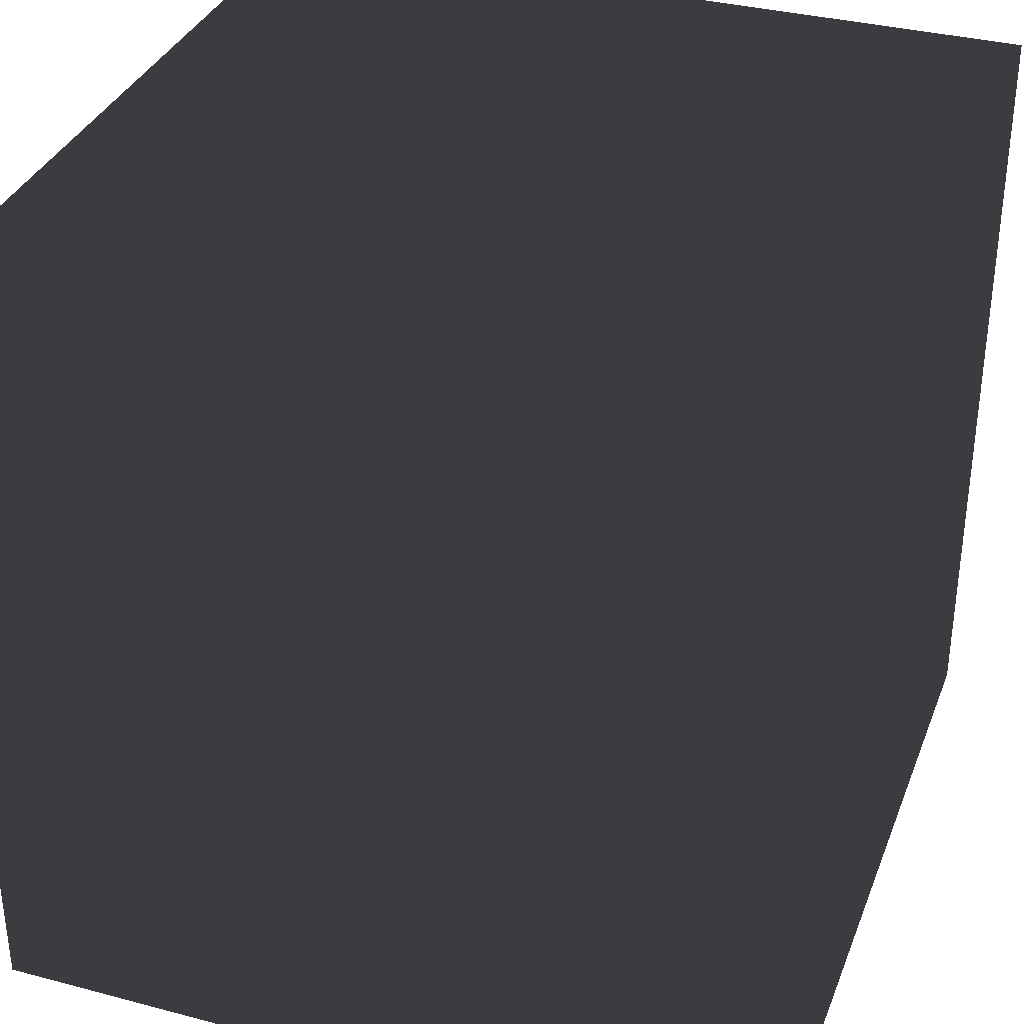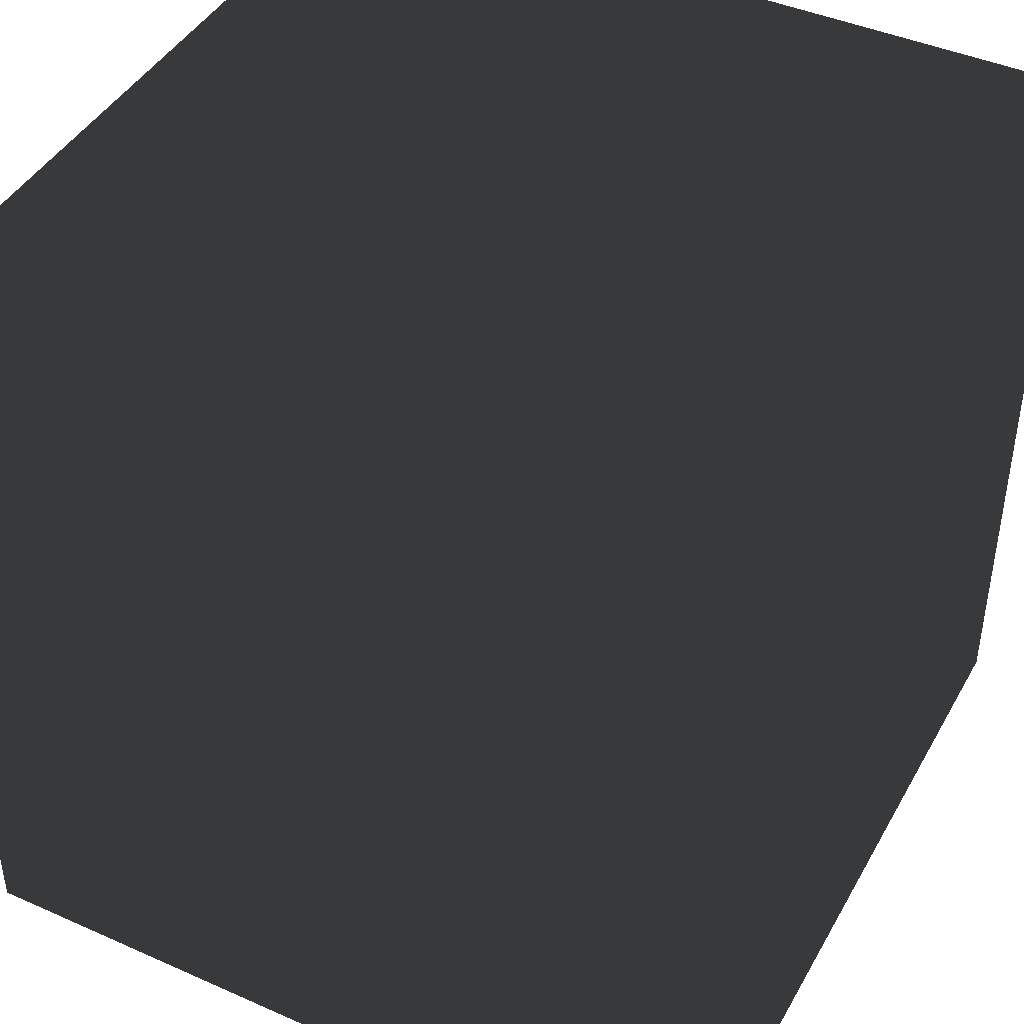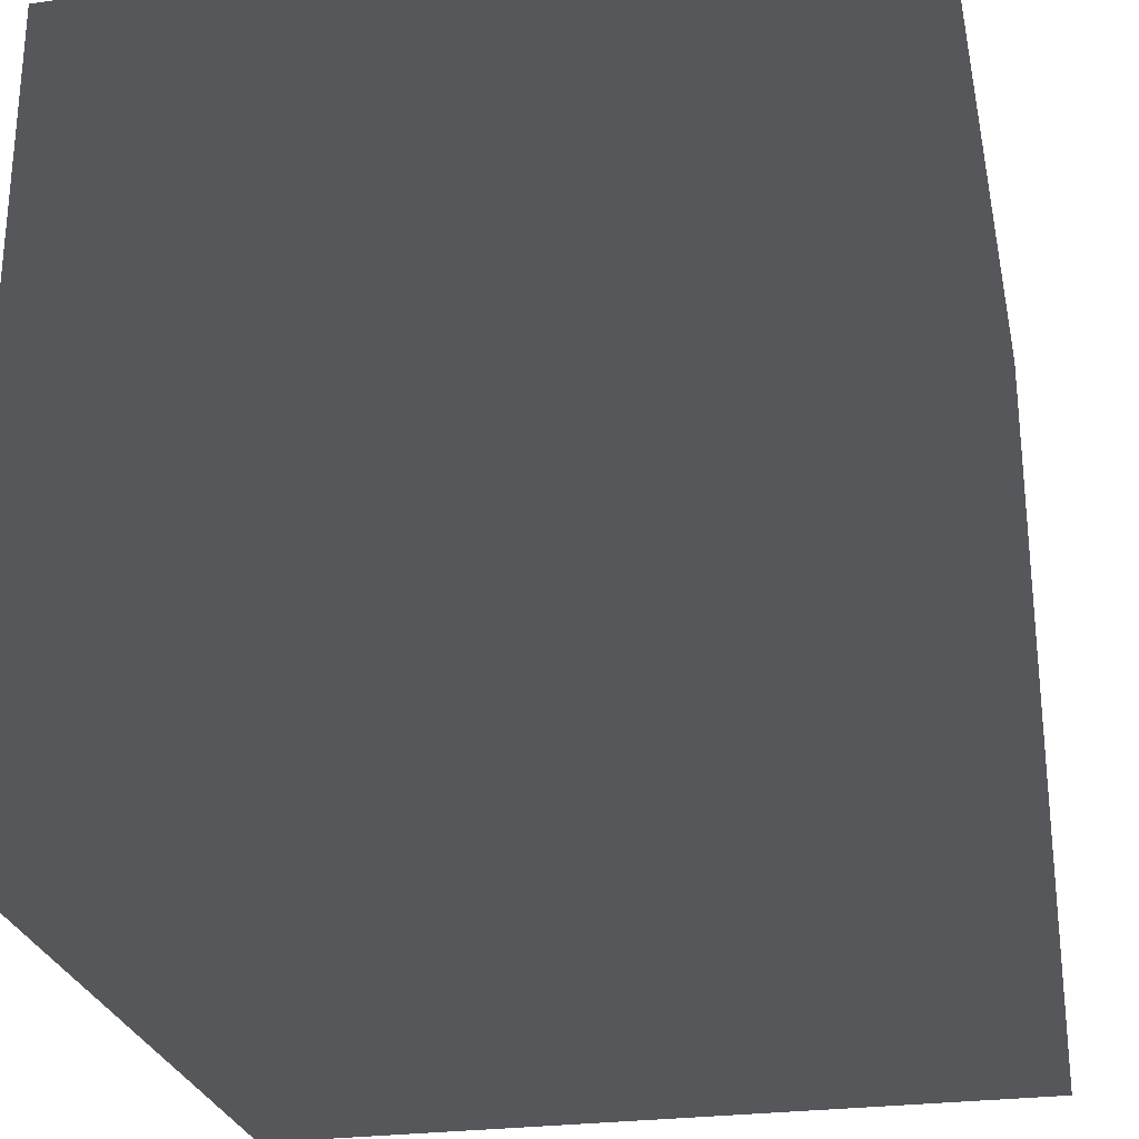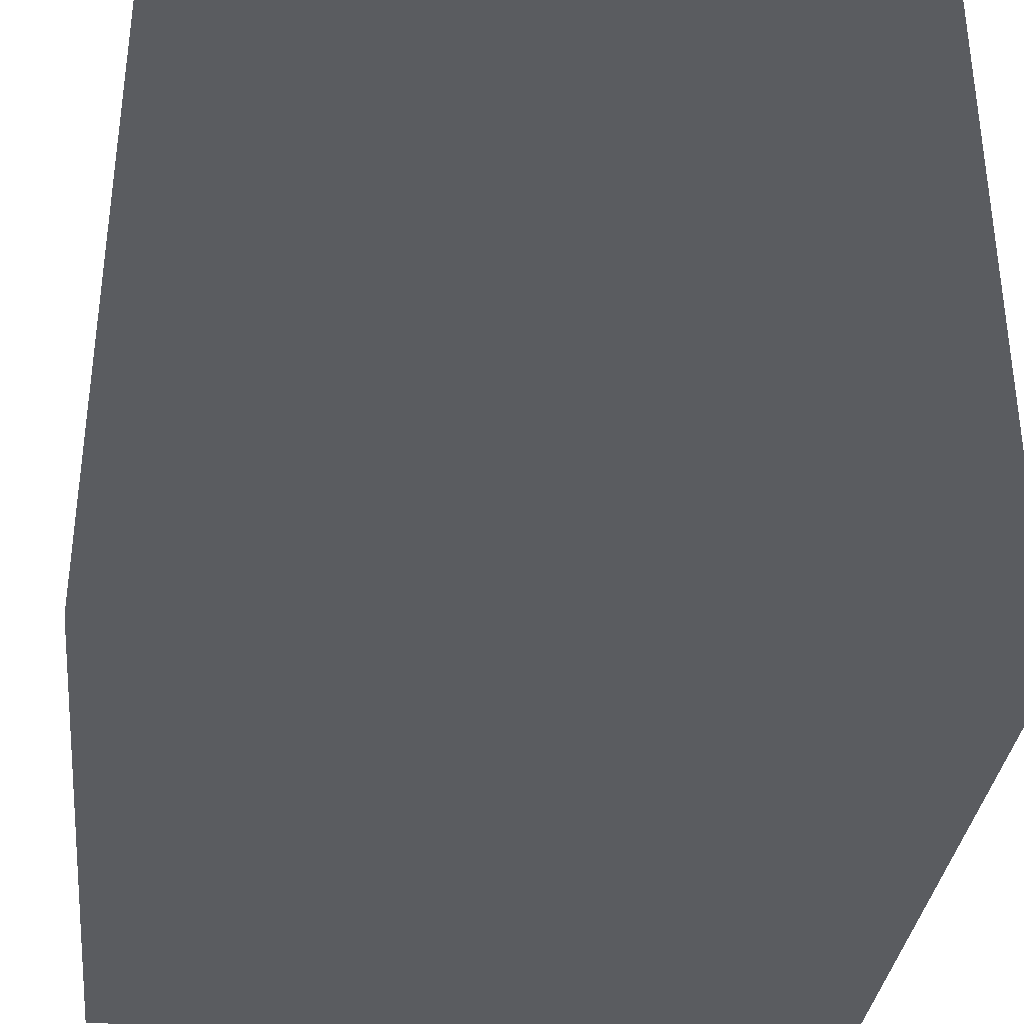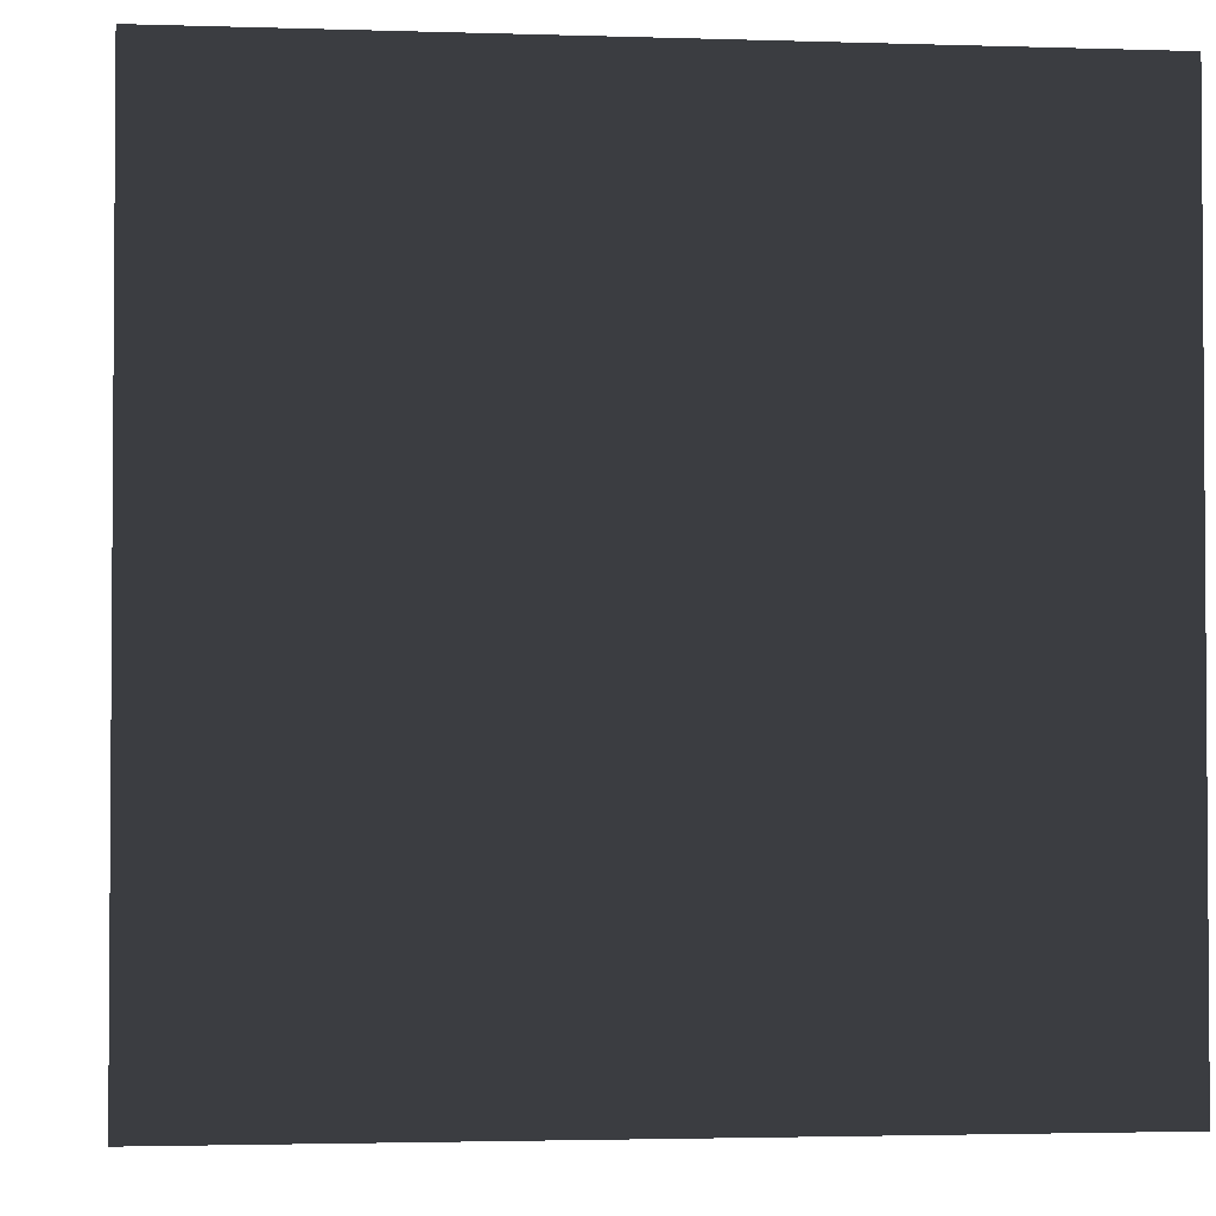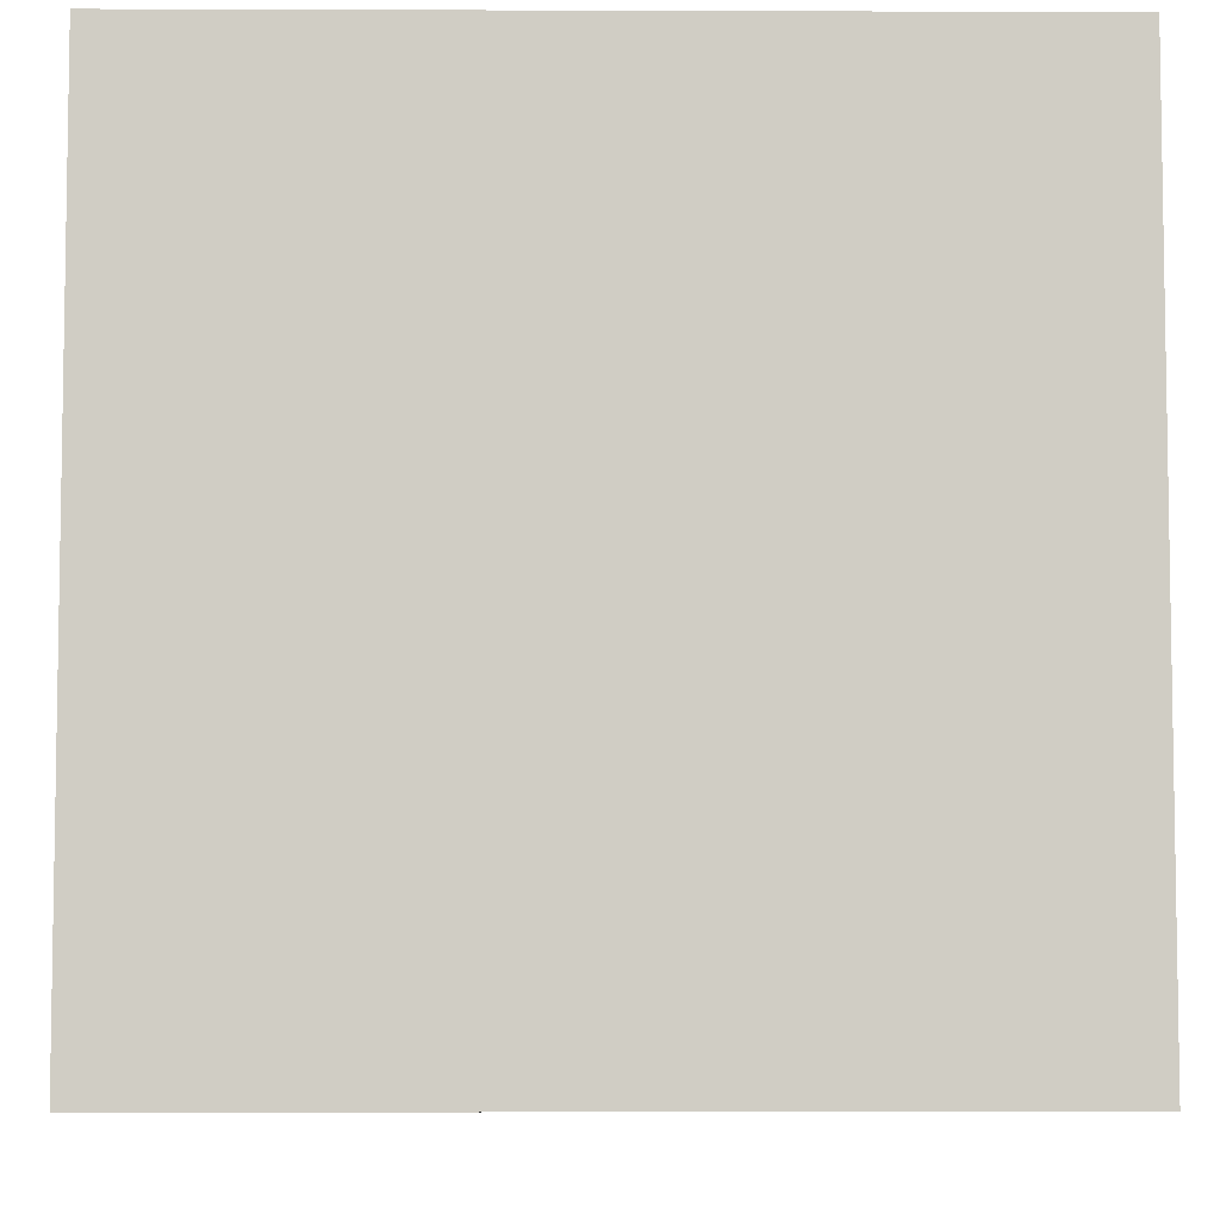
<metadata>
{"format":"obj","ext":"obj","renderer":"f3d","projection":"perspective","resolution":1024,"background":"white","views":[{"elev":34.6,"azim":-70.5,"up":"+Z"},{"elev":43.4,"azim":-152.4,"up":"+Z"},{"elev":-26.5,"azim":101.9,"up":"+Z"},{"elev":-34.3,"azim":-96.4,"up":"+Z"},{"elev":-2.5,"azim":83.6,"up":"+Z"},{"elev":-6.1,"azim":179.4,"up":"+Y"}]}
</metadata>
<code>
v -1 -1 0
v 19 -1 0
v 19 19 0
v -1 19 0
v -1 -1 20
v 19 -1 20
v 19 19 20
v -1 19 20
f 2 4 1
f 5 7 6
f 3 6 7
f 1 8 5
f 4 7 8
f 5 2 1
f 2 3 4
f 5 8 7
f 3 2 6
f 1 4 8
f 4 3 7
f 5 6 2

</code>
